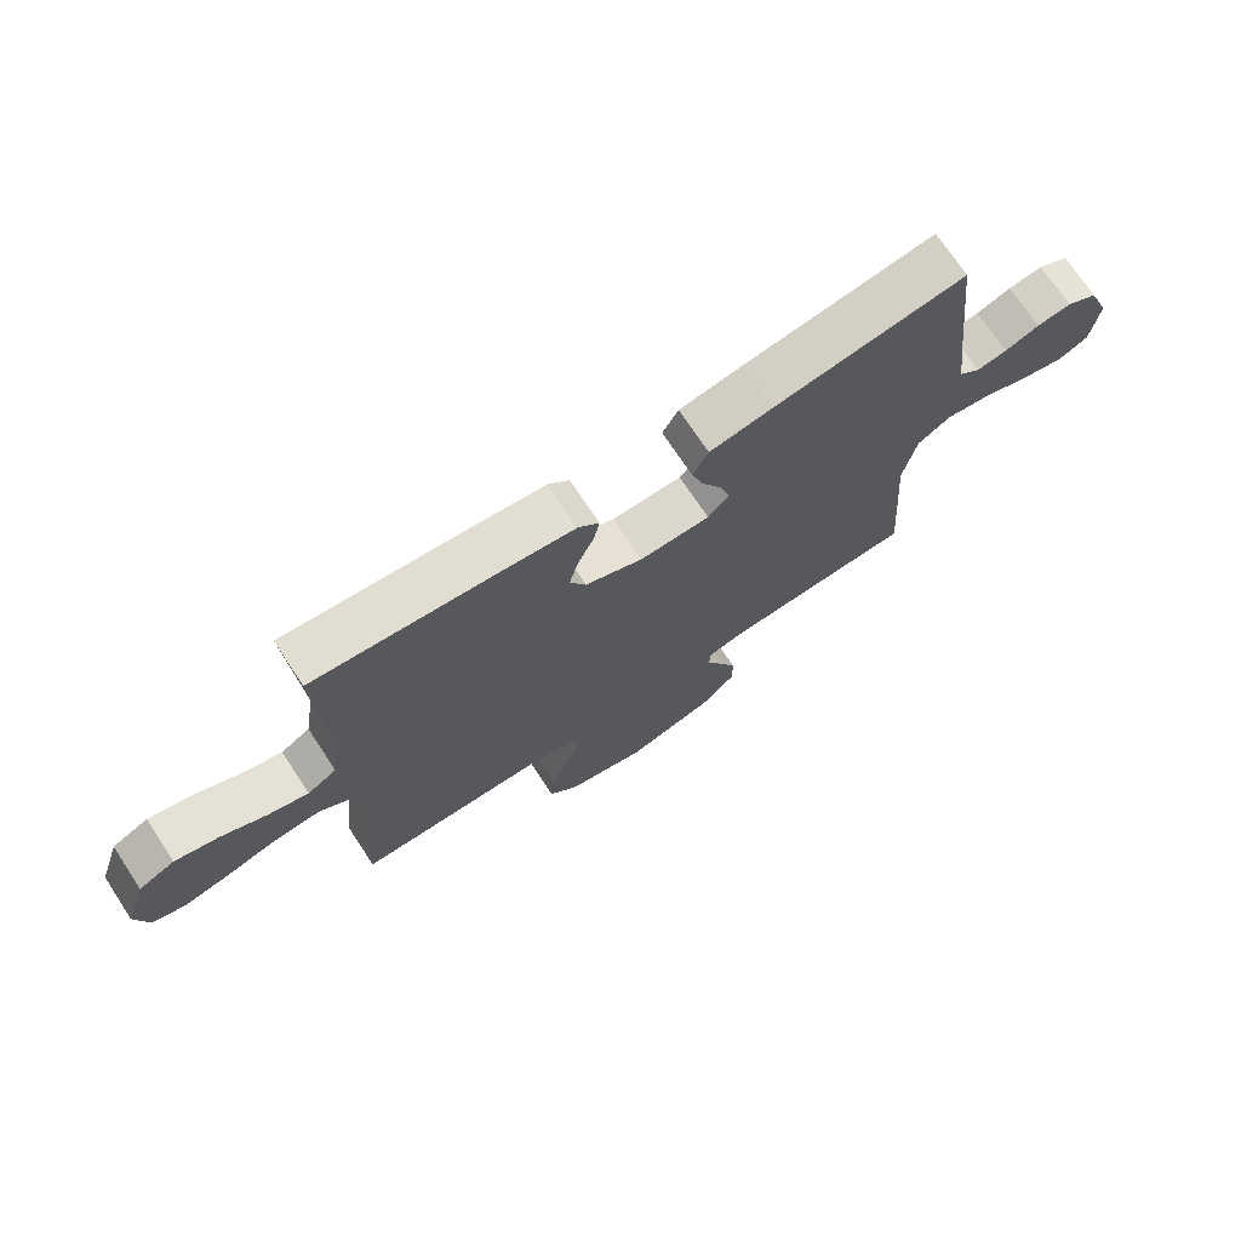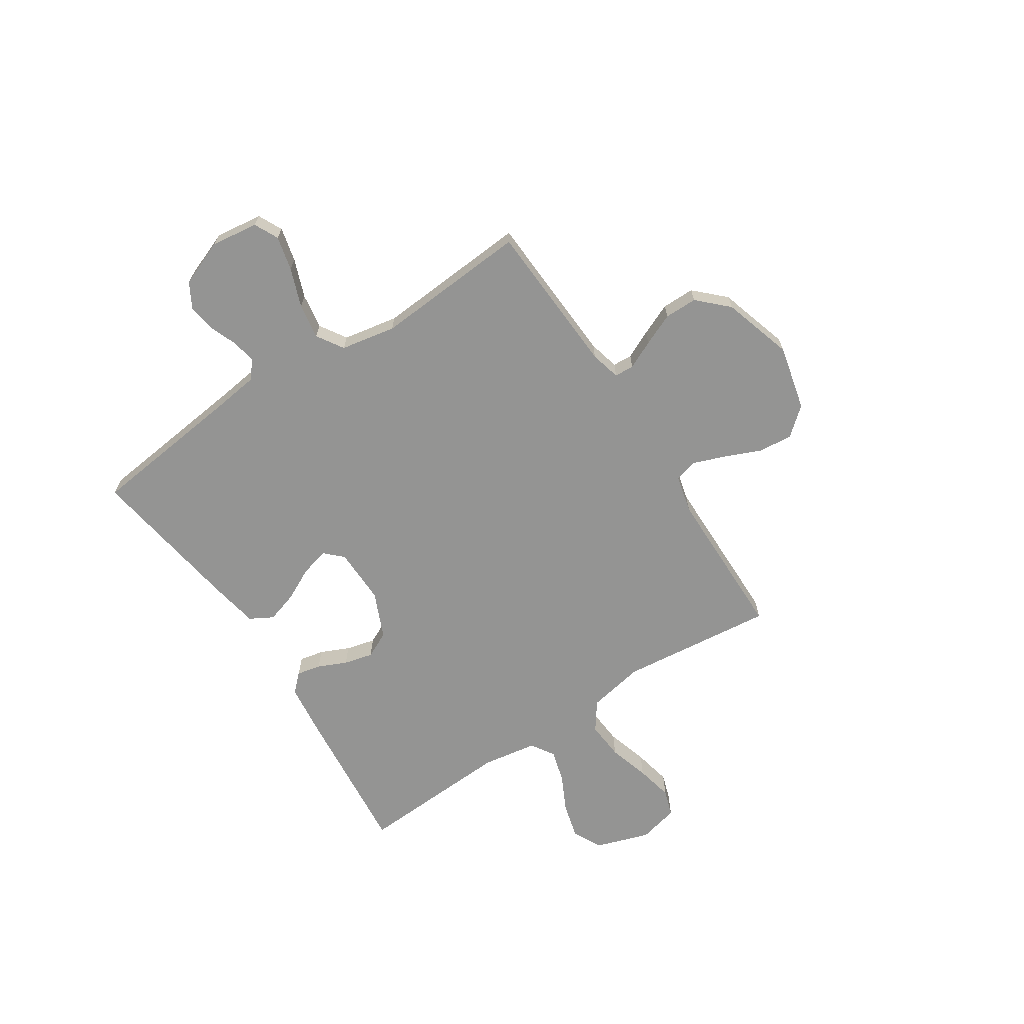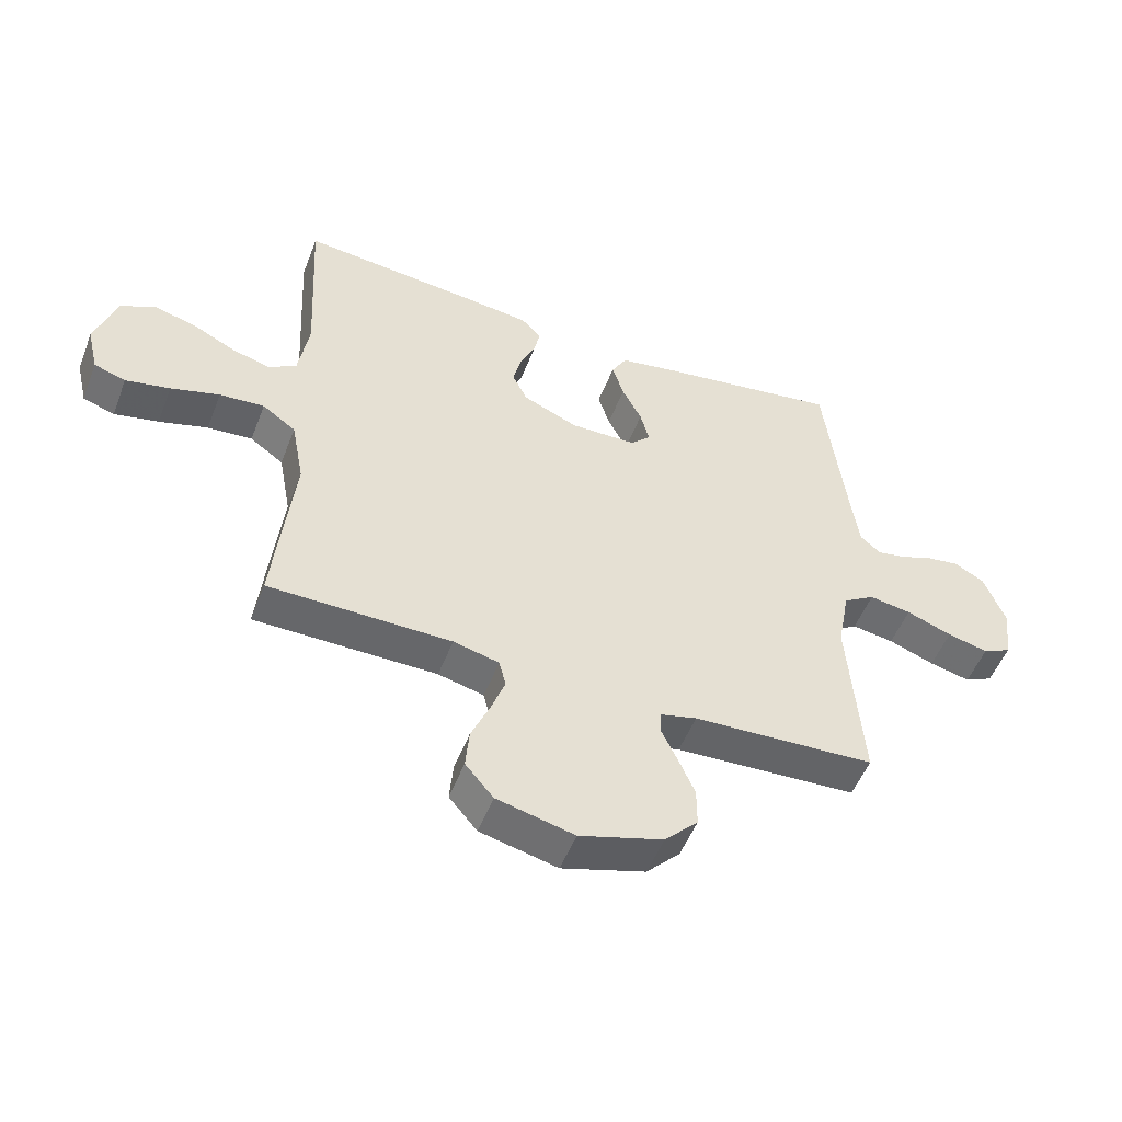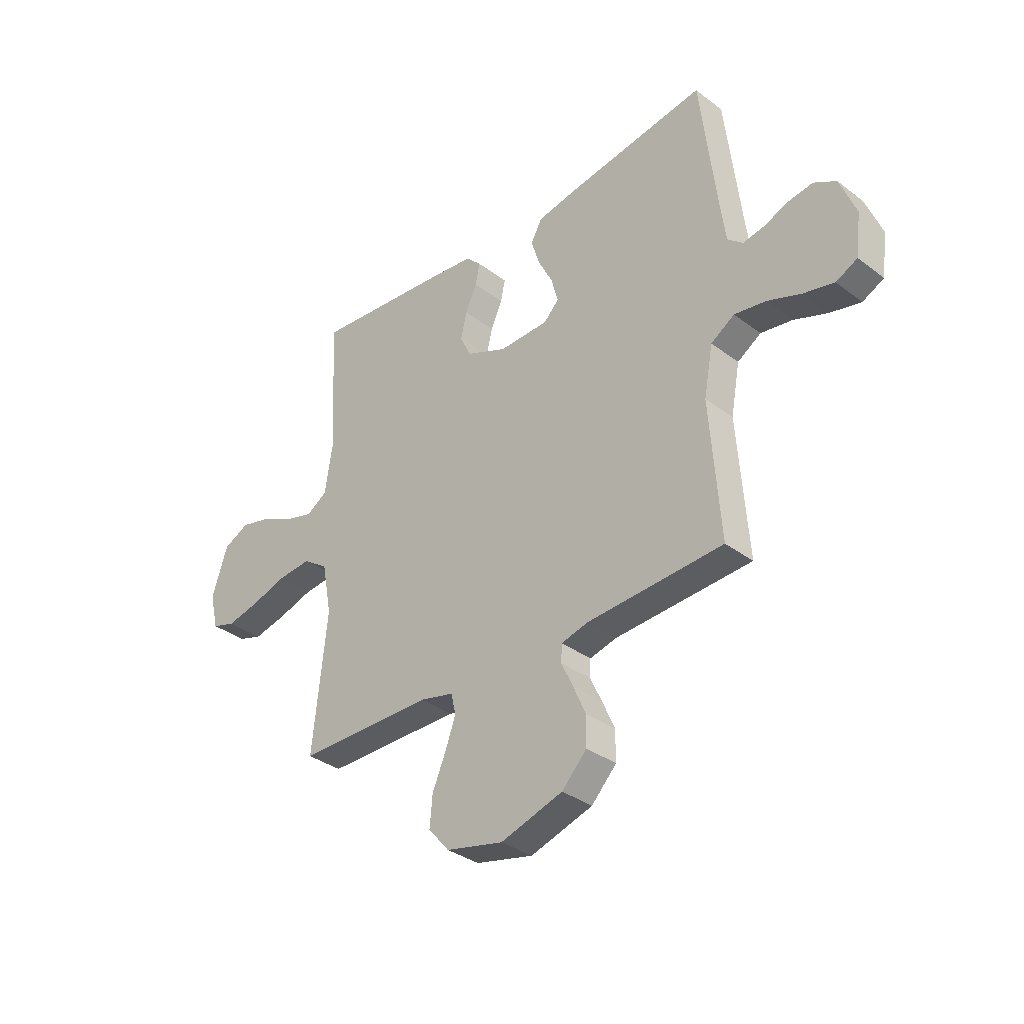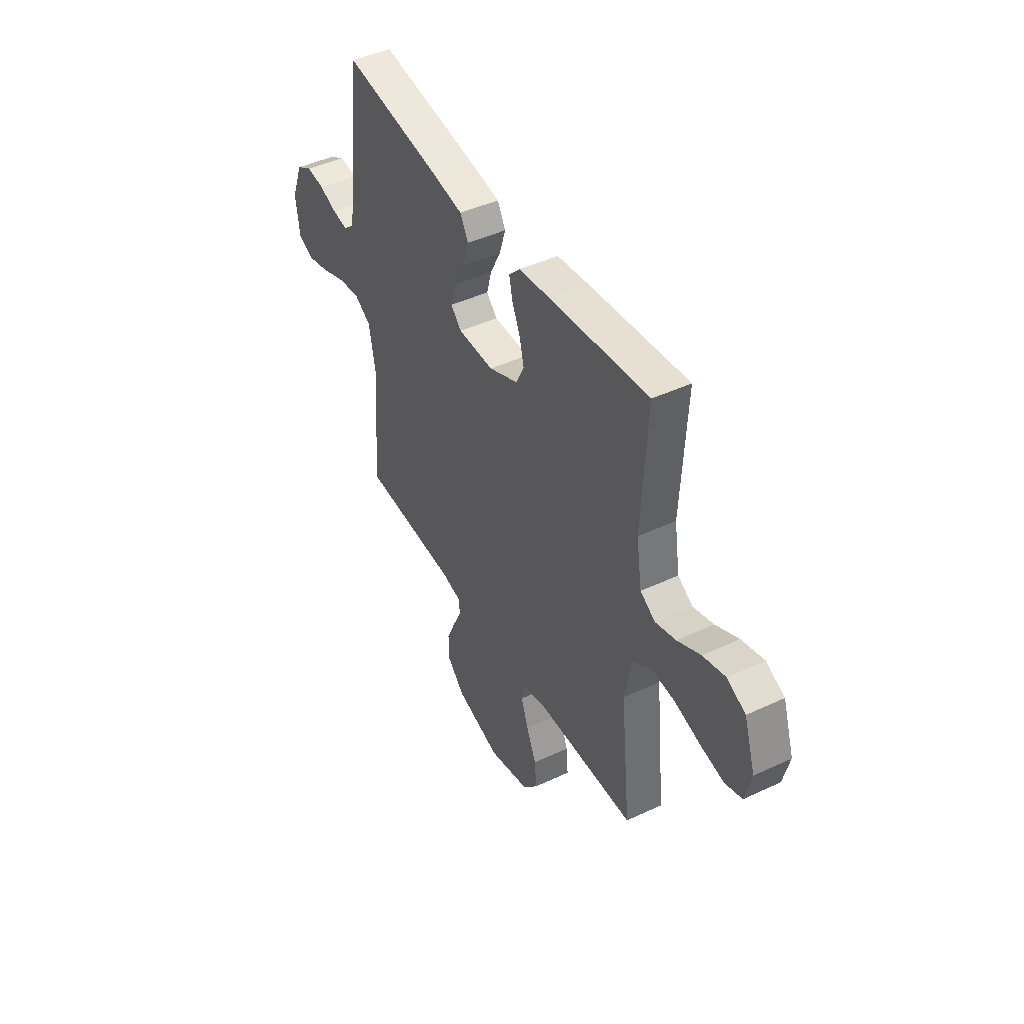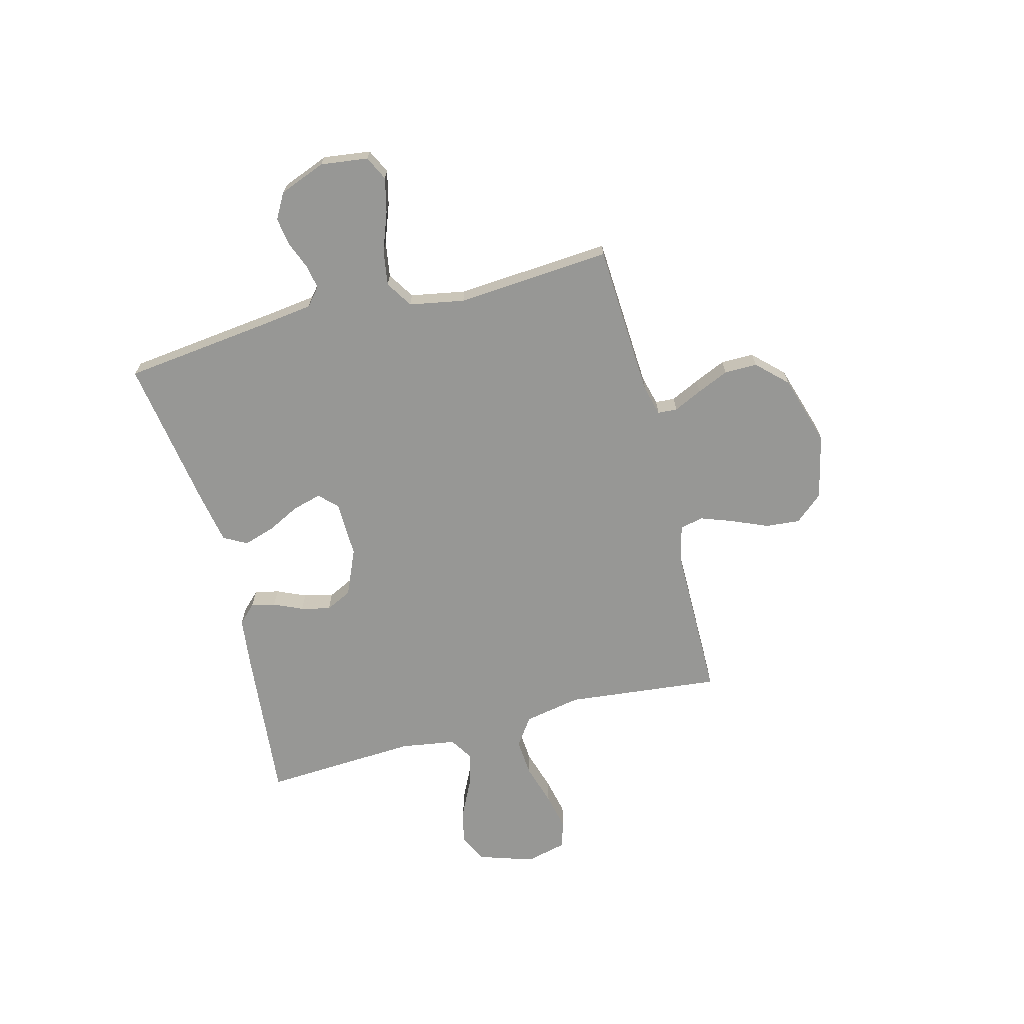
<metadata>
{"format":"obj","ext":"obj","renderer":"f3d","projection":"perspective","resolution":1024,"background":"white","views":[{"elev":72.4,"azim":-33.4,"up":"+Z"},{"elev":-67.0,"azim":123.1,"up":"+Y"},{"elev":-52.0,"azim":-21.0,"up":"+Z"},{"elev":-34.5,"azim":44.8,"up":"+Z"},{"elev":44.7,"azim":-118.6,"up":"+Z"},{"elev":-68.1,"azim":104.7,"up":"+Y"}]}
</metadata>
<code>
v -0.5 0.07 0.5
v -0.2 0.07 0.471
v -0.099 0.07 0.459
v -0.066 0.07 0.425
v -0.076 0.07 0.378
v -0.101 0.07 0.322
v -0.115 0.07 0.265
v -0.09 0.07 0.214
v 0 0.07 0.175
v 0.11 0.07 0.177
v 0.143 0.07 0.211
v 0.128 0.07 0.267
v 0.096 0.07 0.33
v 0.077 0.07 0.391
v 0.102 0.07 0.436
v 0.2 0.07 0.454
v 0.5 0.07 0.5
v 0.535 0.07 0.2
v 0.547 0.07 0.109
v 0.581 0.07 0.08
v 0.628 0.07 0.089
v 0.682 0.07 0.11
v 0.736 0.07 0.118
v 0.785 0.07 0.09
v 0.82 0.07 0
v 0.808 0.07 -0.092
v 0.761 0.07 -0.115
v 0.694 0.07 -0.099
v 0.619 0.07 -0.071
v 0.55 0.07 -0.06
v 0.498 0.07 -0.093
v 0.478 0.07 -0.2
v 0.5 0.07 -0.5
v 0.2 0.07 -0.516
v 0.141 0.07 -0.531
v 0.139 0.07 -0.569
v 0.165 0.07 -0.624
v 0.192 0.07 -0.686
v 0.192 0.07 -0.75
v 0.137 0.07 -0.807
v 0 0.07 -0.849
v -0.127 0.07 -0.819
v -0.173 0.07 -0.765
v -0.167 0.07 -0.698
v -0.137 0.07 -0.628
v -0.114 0.07 -0.565
v -0.125 0.07 -0.52
v -0.2 0.07 -0.502
v -0.5 0.07 -0.5
v -0.468 0.07 -0.2
v -0.489 0.07 -0.089
v -0.544 0.07 -0.05
v -0.618 0.07 -0.056
v -0.698 0.07 -0.08
v -0.771 0.07 -0.096
v -0.823 0.07 -0.079
v -0.842 0.07 0
v -0.807 0.07 0.106
v -0.75 0.07 0.134
v -0.681 0.07 0.116
v -0.61 0.07 0.081
v -0.547 0.07 0.063
v -0.501 0.07 0.092
v -0.484 0.07 0.2
v -0.5 0 0.5
v -0.2 0 0.471
v -0.099 0 0.459
v -0.066 0 0.425
v -0.076 0 0.378
v -0.101 0 0.322
v -0.115 0 0.265
v -0.09 0 0.214
v 0 0 0.175
v 0.11 0 0.177
v 0.143 0 0.211
v 0.128 0 0.267
v 0.096 0 0.33
v 0.077 0 0.391
v 0.102 0 0.436
v 0.2 0 0.454
v 0.5 0 0.5
v 0.535 0 0.2
v 0.547 0 0.109
v 0.581 0 0.08
v 0.628 0 0.089
v 0.682 0 0.11
v 0.736 0 0.118
v 0.785 0 0.09
v 0.82 0 0
v 0.808 0 -0.092
v 0.761 0 -0.115
v 0.694 0 -0.099
v 0.619 0 -0.071
v 0.55 0 -0.06
v 0.498 0 -0.093
v 0.478 0 -0.2
v 0.5 0 -0.5
v 0.2 0 -0.516
v 0.141 0 -0.531
v 0.139 0 -0.569
v 0.165 0 -0.624
v 0.192 0 -0.686
v 0.192 0 -0.75
v 0.137 0 -0.807
v 0 0 -0.849
v -0.127 0 -0.819
v -0.173 0 -0.765
v -0.167 0 -0.698
v -0.137 0 -0.628
v -0.114 0 -0.565
v -0.125 0 -0.52
v -0.2 0 -0.502
v -0.5 0 -0.5
v -0.468 0 -0.2
v -0.489 0 -0.089
v -0.544 0 -0.05
v -0.618 0 -0.056
v -0.698 0 -0.08
v -0.771 0 -0.096
v -0.823 0 -0.079
v -0.842 0 0
v -0.807 0 0.106
v -0.75 0 0.134
v -0.681 0 0.116
v -0.61 0 0.081
v -0.547 0 0.063
v -0.501 0 0.092
v -0.484 0 0.2
f 59 60 61
f 58 59 61
f 57 58 61
f 56 57 61
f 55 56 61
f 54 55 61
f 53 54 61
f 52 53 61 62
f 51 52 62 63
f 48 49 50
f 51 63 64
f 50 51 64
f 48 50 64
f 47 48 64
f 43 44 45
f 42 43 45
f 41 42 45
f 40 41 45
f 39 40 45
f 38 39 45
f 37 38 45
f 36 37 45
f 35 36 45 46
f 34 35 46 47
f 47 64 1
f 34 47 1
f 33 34 1
f 32 33 1
f 27 28 29
f 26 27 29
f 25 26 29
f 24 25 29
f 23 24 29
f 22 23 29
f 21 22 29
f 20 21 29 30
f 19 20 30 31
f 16 17 18
f 15 16 18
f 14 15 18
f 13 14 18
f 12 13 18
f 18 19 31
f 12 18 31
f 11 12 31
f 4 5 6
f 3 4 6
f 2 3 6
f 1 2 6
f 1 6 7
f 10 11 31 32
f 9 10 32
f 8 9 32
f 8 32 1
f 1 7 8
f 125 124 123
f 125 123 122
f 125 122 121
f 125 121 120
f 125 120 119
f 125 119 118
f 125 118 117
f 126 125 117 116
f 127 126 116 115
f 114 113 112
f 128 127 115
f 128 115 114
f 128 114 112
f 128 112 111
f 109 108 107
f 109 107 106
f 109 106 105
f 109 105 104
f 109 104 103
f 109 103 102
f 109 102 101
f 109 101 100
f 110 109 100 99
f 111 110 99 98
f 65 128 111
f 65 111 98
f 65 98 97
f 65 97 96
f 93 92 91
f 93 91 90
f 93 90 89
f 93 89 88
f 93 88 87
f 93 87 86
f 93 86 85
f 94 93 85 84
f 95 94 84 83
f 82 81 80
f 82 80 79
f 82 79 78
f 82 78 77
f 82 77 76
f 95 83 82
f 95 82 76
f 95 76 75
f 70 69 68
f 70 68 67
f 70 67 66
f 70 66 65
f 71 70 65
f 96 95 75 74
f 96 74 73
f 96 73 72
f 65 96 72
f 72 71 65
f 1 65 66 2
f 2 66 67 3
f 3 67 68 4
f 4 68 69 5
f 5 69 70 6
f 6 70 71 7
f 7 71 72 8
f 8 72 73 9
f 9 73 74 10
f 10 74 75 11
f 11 75 76 12
f 12 76 77 13
f 13 77 78 14
f 14 78 79 15
f 15 79 80 16
f 16 80 81 17
f 17 81 82 18
f 18 82 83 19
f 19 83 84 20
f 20 84 85 21
f 21 85 86 22
f 22 86 87 23
f 23 87 88 24
f 24 88 89 25
f 25 89 90 26
f 26 90 91 27
f 27 91 92 28
f 28 92 93 29
f 29 93 94 30
f 30 94 95 31
f 31 95 96 32
f 32 96 97 33
f 33 97 98 34
f 34 98 99 35
f 35 99 100 36
f 36 100 101 37
f 37 101 102 38
f 38 102 103 39
f 39 103 104 40
f 40 104 105 41
f 41 105 106 42
f 42 106 107 43
f 43 107 108 44
f 44 108 109 45
f 45 109 110 46
f 46 110 111 47
f 47 111 112 48
f 48 112 113 49
f 49 113 114 50
f 50 114 115 51
f 51 115 116 52
f 52 116 117 53
f 53 117 118 54
f 54 118 119 55
f 55 119 120 56
f 56 120 121 57
f 57 121 122 58
f 58 122 123 59
f 59 123 124 60
f 60 124 125 61
f 61 125 126 62
f 62 126 127 63
f 63 127 128 64
f 64 128 65 1

</code>
